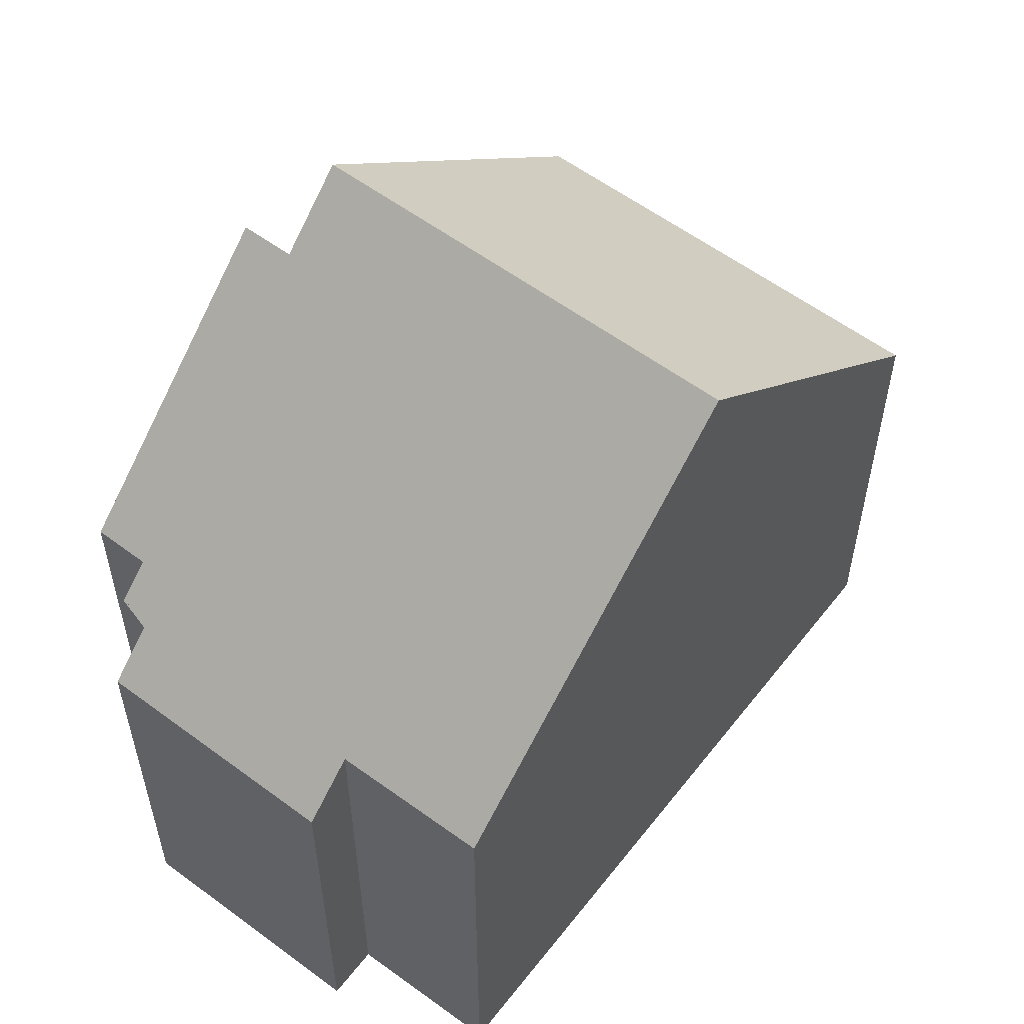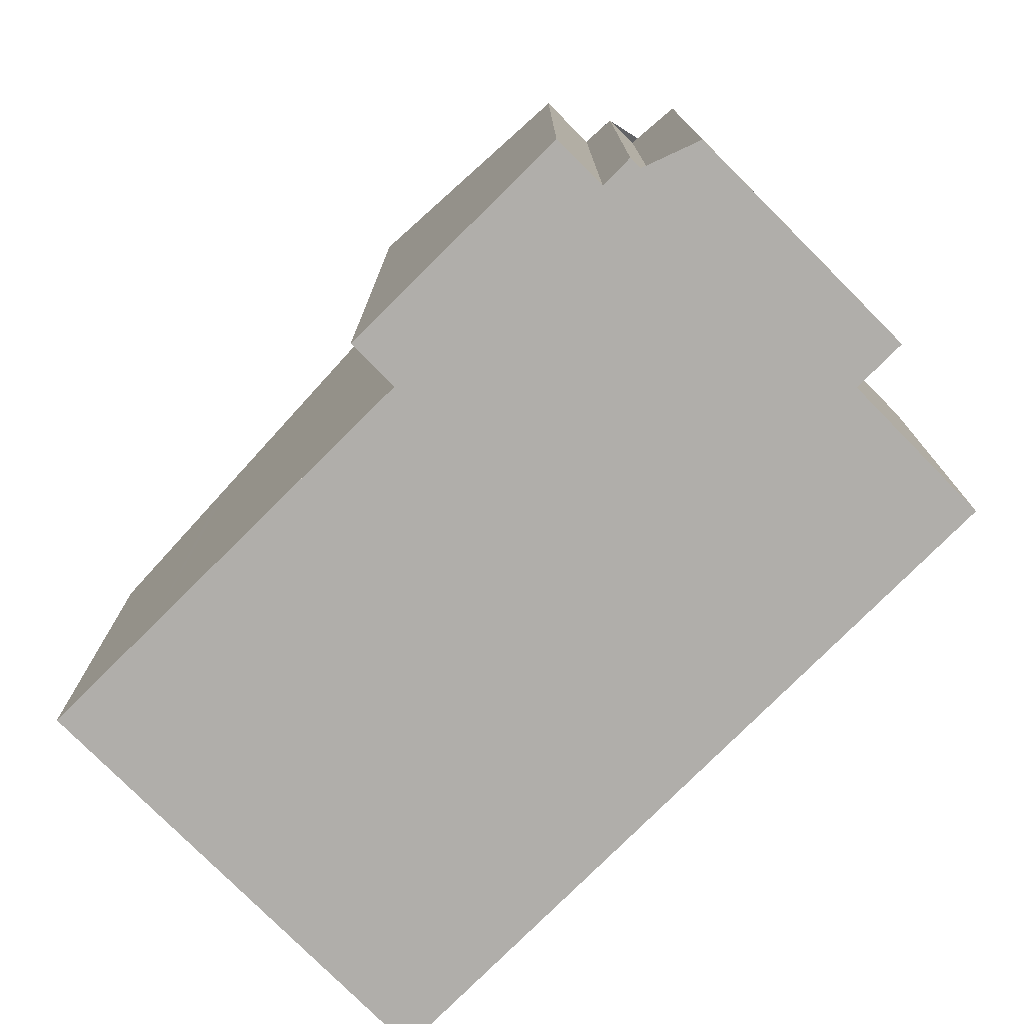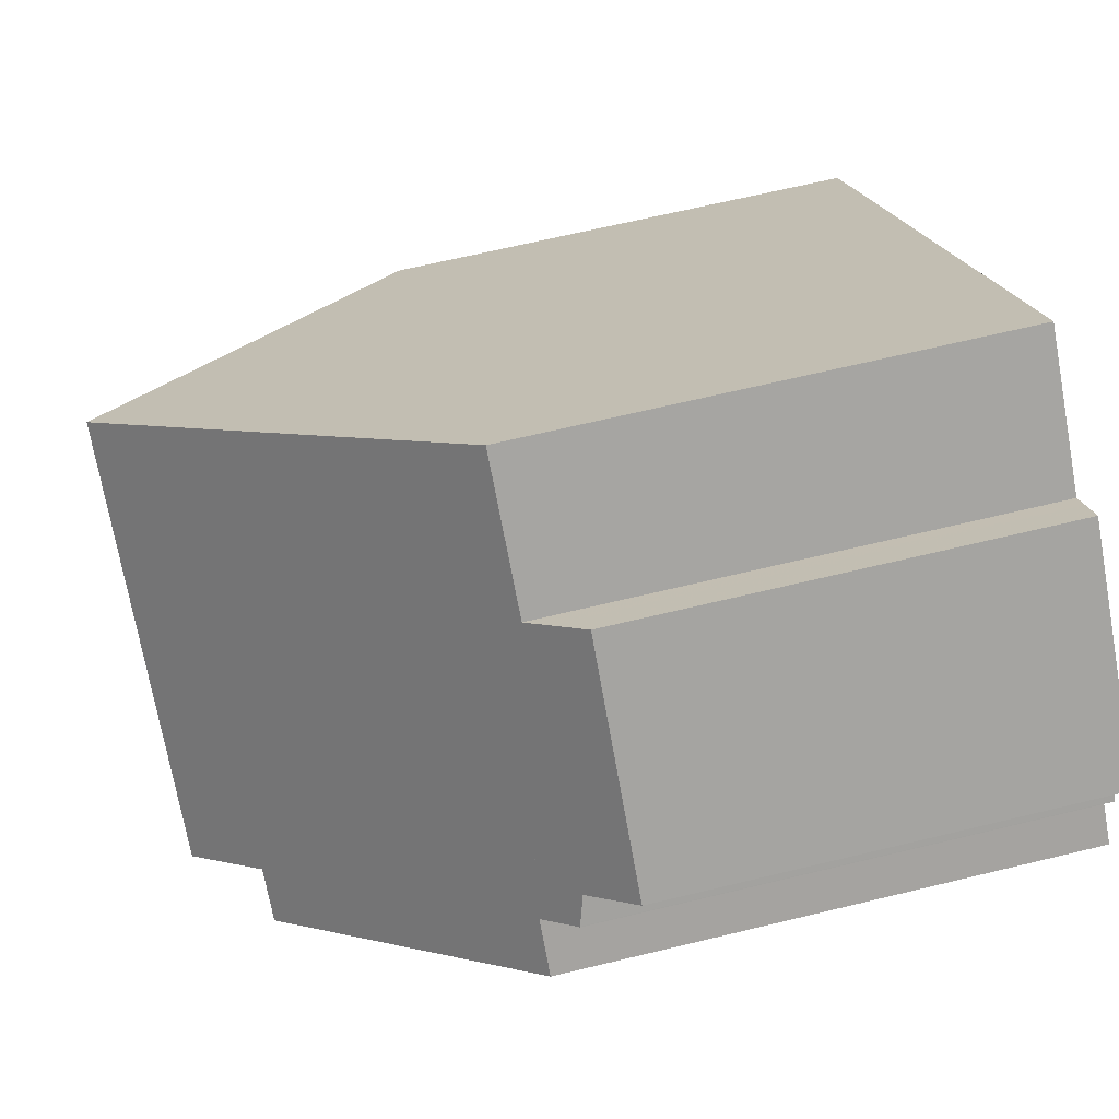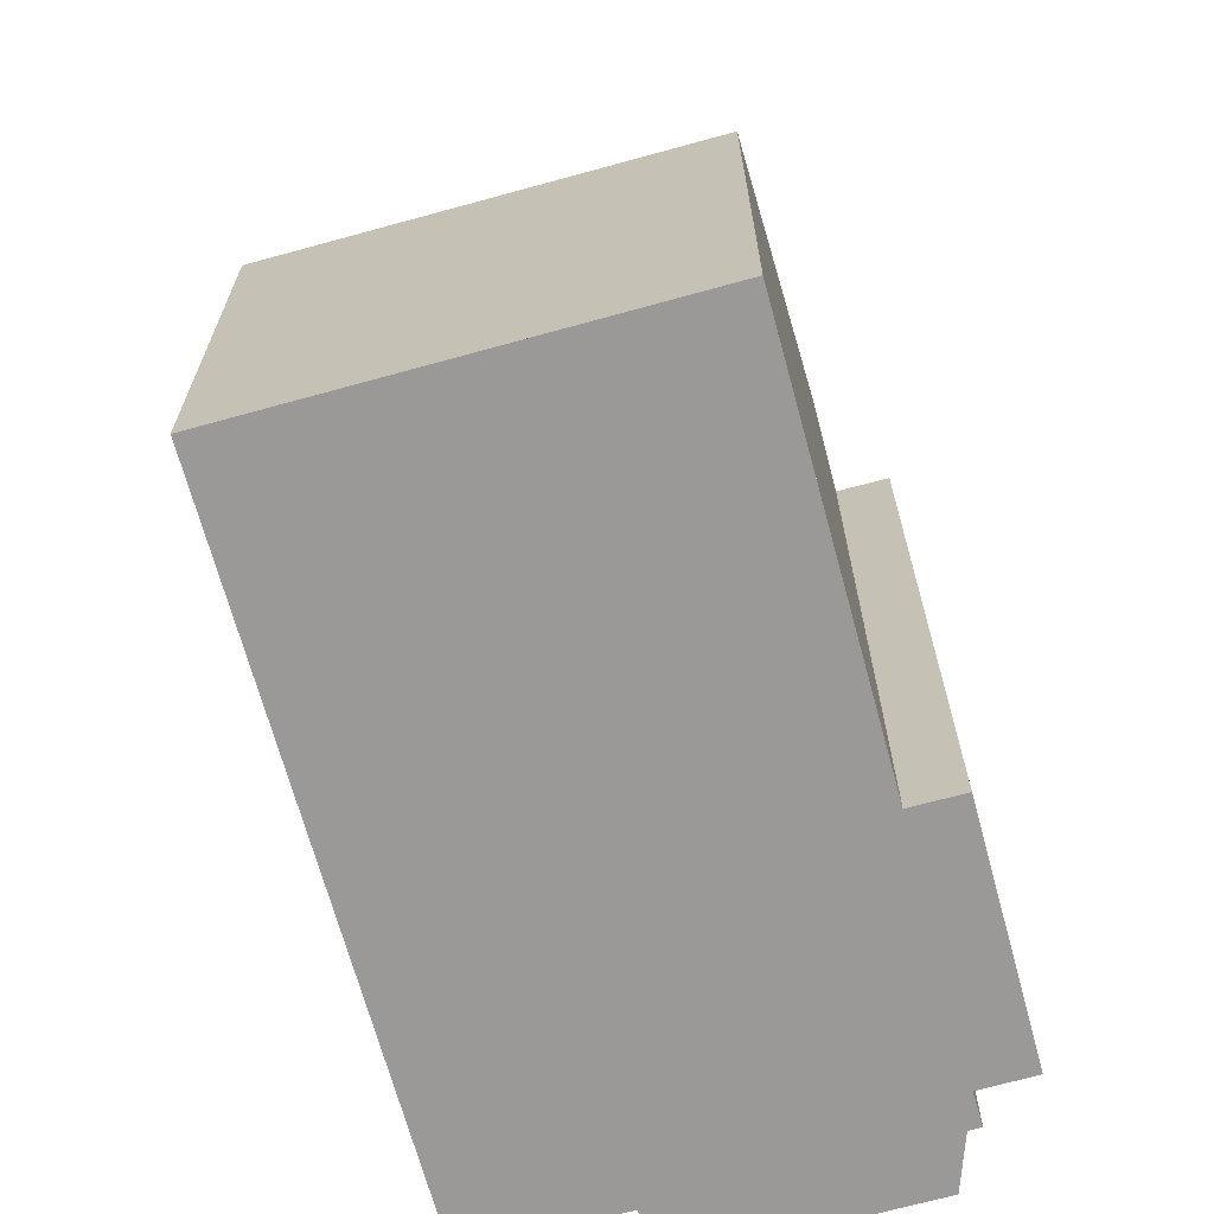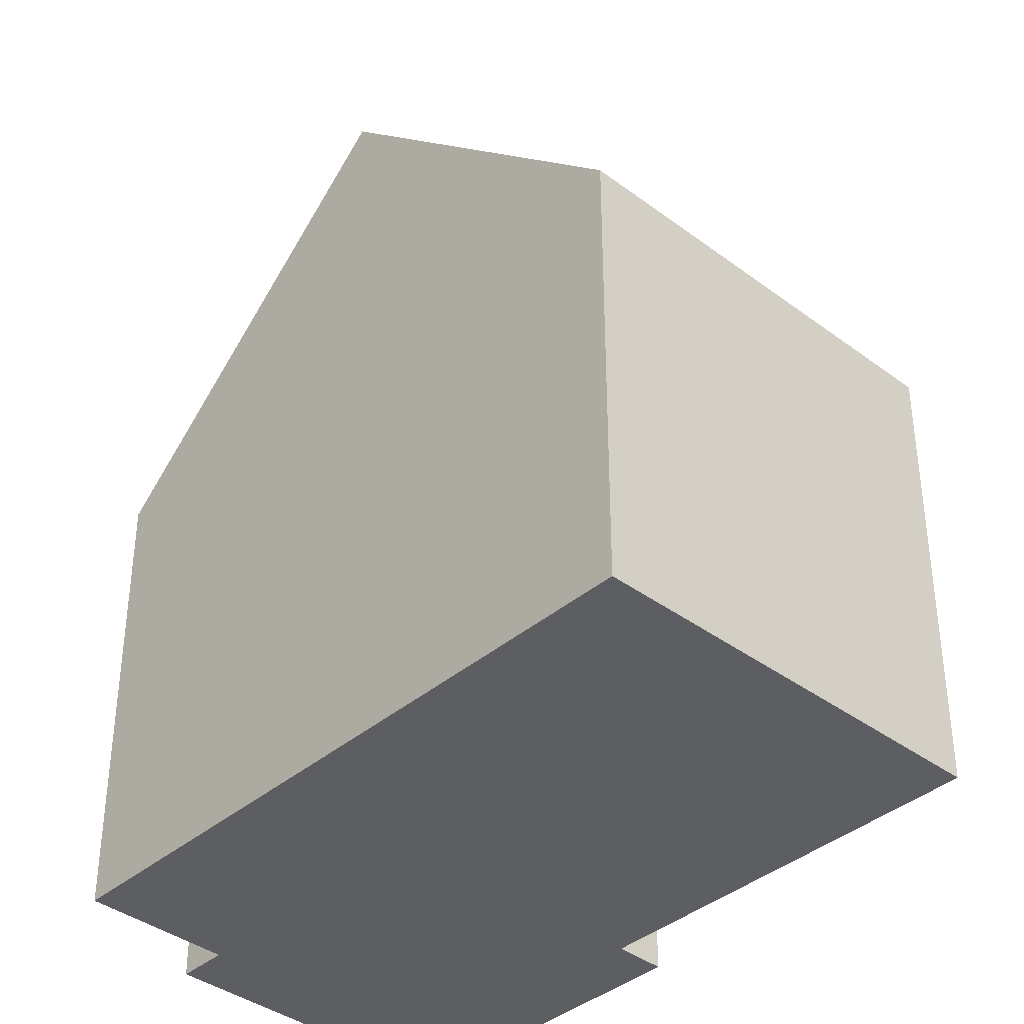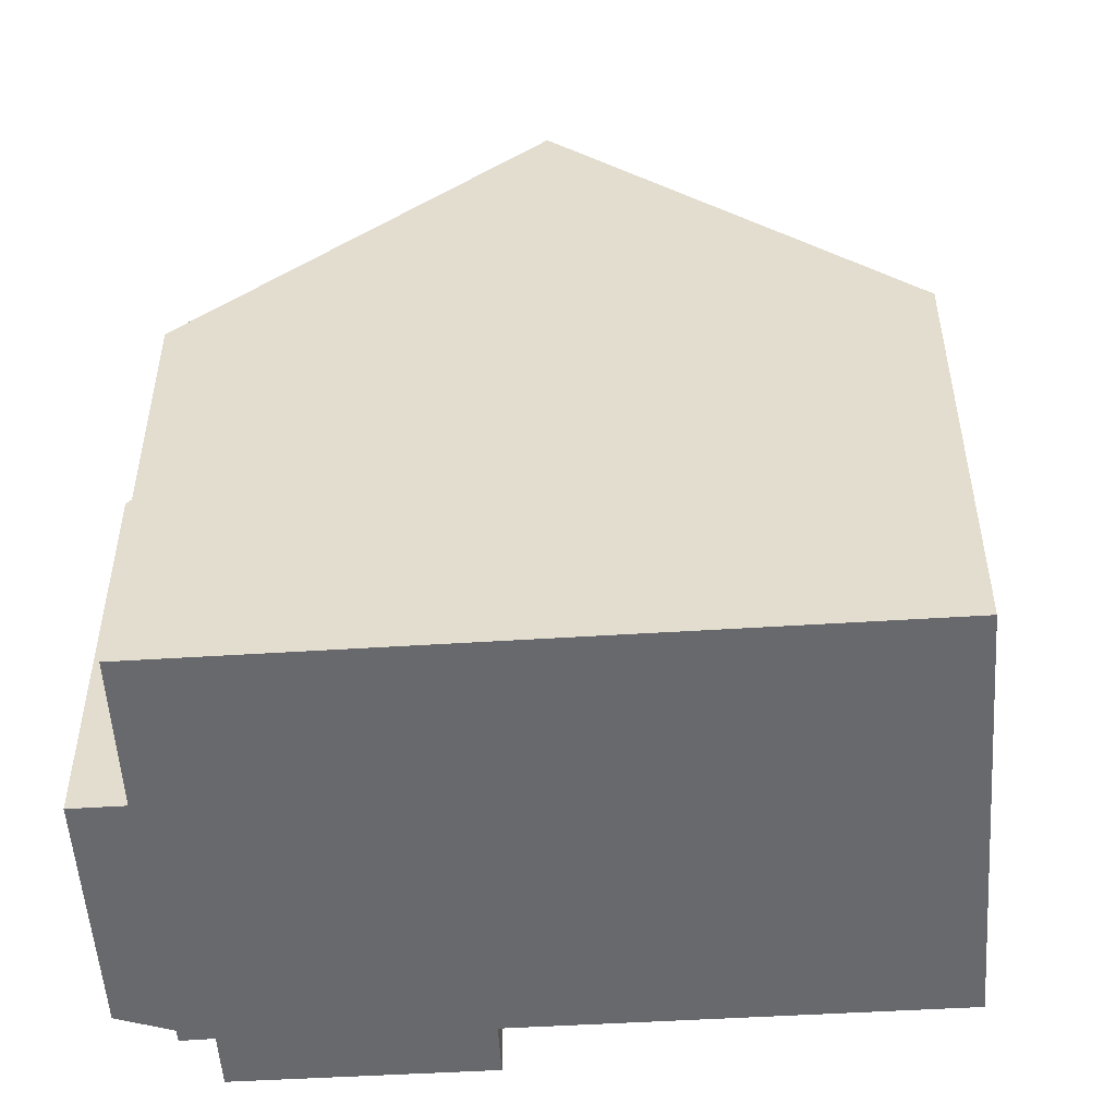
<metadata>
{"format":"obj","ext":"obj","renderer":"f3d","projection":"perspective","resolution":1024,"background":"white","views":[{"elev":58.1,"azim":175.6,"up":"+Z"},{"elev":-77.8,"azim":92.9,"up":"+Z"},{"elev":65.9,"azim":76.3,"up":"+Y"},{"elev":-69.0,"azim":-26.6,"up":"+Z"},{"elev":-38.7,"azim":-85.2,"up":"+Z"},{"elev":-52.7,"azim":-128.2,"up":"+Z"}]}
</metadata>
<code>
v -448 -163.5 6.619
v -452.6 -159.4 6.664
v -441.3 -156 6.744
v -441.6 -156.4 7.173
v -441 -156.9 7.176
v -443.4 -159.5 10.39
v -443.9 -159 10.4
v -445.9 -151.9 6.748
v -444.2 -153.4 6.732
v -443.7 -152.8 6.039
v -441.1 -155.2 6.044
v -441.6 -155.7 6.736
v -444.6 -159.8 11.3
v -449.2 -155.6 11.32
v -446.7 -162.1 8.399
v -451.3 -157.9 8.488
v -446.8 -162.3 8.187
v -451.4 -158.1 8.256
v -449.2 -155.6 11.32
v -444.6 -159.8 11.3
v -447.1 -153.3 8.387
v -441.8 -157.8 8.285
v -447.2 -153.4 8.508
v -442 -157.9 8.435
v -441.4 -155.5 6.456
v -444 -153.1 6.452
v -449 -155.8 11.32
v -449 -155.8 11.32
v -451 -158.1 8.484
v -451.2 -158.3 8.253
v -452.4 -159.6 6.662
v -446.9 -153.6 8.505
v -446.9 -153.5 8.383
v -445.7 -152.1 6.746
v -447.9 -156.8 11.31
v -447.9 -156.8 11.31
v -450 -159.1 8.463
v -450.1 -159.3 8.237
v -451.3 -160.5 6.651
v -445.8 -154.5 8.489
v -445.7 -154.4 8.361
v -444.6 -153.1 6.735
v -446.4 -152.6 7.536
v -446.2 -152.8 7.537
v -445.1 -153.8 7.54
v -441.3 -157.2 7.552
v -445.9 -152.4 7.074
v -446.1 -152.2 7.076
v -444.8 -153.4 7.064
v -441.5 -156.3 7.032
v -447.7 -163.2 7.057
v -448 -163.5 6.619
v -442.5 -157.5 8.442
v -443.9 -159 10.4
v -442.4 -157.3 8.295
v -441.8 -156.7 7.55
v -441.6 -156.4 7.174
v -452.4 -159.1 6.964
v -452.1 -159.3 6.962
v -451.1 -160.3 6.952
v -447.8 -163.3 6.92
v -447.8 -163.3 6.92
v -442.3 -154.7 6.454
v -442 -154.3 6.042
v -447.9 -161 8.423
v -445.9 -158.6 11.31
v -448.1 -161.1 8.206
v -449.2 -162.4 6.631
v -449 -162.2 6.932
v -445.9 -158.6 11.31
v -443.8 -156.3 8.461
v -443.7 -156.2 8.321
v -443.1 -155.6 7.546
v -442.8 -155.2 7.044
v -446.5 -153.1 7.885
v -446.7 -152.9 7.887
v -445.4 -154 7.874
v -442.1 -157 7.843
v -443.3 -155.8 7.855
v -441.5 -157.4 7.838
v -446.7 -162.1 8.4
v -444.6 -159.7 11.3
v -446.9 -162.3 8.187
v -448 -163.5 6.619
v -447.8 -163.3 6.92
v -444.6 -159.7 11.3
v -442.5 -157.4 8.443
v -442.4 -157.3 8.296
v -442.1 -156.9 7.843
v -441.9 -156.7 7.55
v -441.5 -156.3 7.032
v -441.3 -156 6.744
v -441.6 -156.4 7.173
v -441.6 -156.4 7.142
v -447.3 -162.8 7.538
v -448.6 -161.7 7.534
v -451.7 -158.9 7.524
v -452 -158.7 7.523
v -450.6 -159.8 7.528
v -447.3 -162.8 7.538
v -442.9 -155.8 7.547
v -443.1 -156 7.853
v -442.1 -154.9 6.455
v -442.5 -155.4 7.042
v -445.6 -158.8 11.3
v -447.9 -161.3 8.202
v -448.4 -161.9 7.535
v -445.6 -158.8 11.3
v -443.4 -156.4 8.316
v -448.8 -162.3 6.93
v -441.8 -154.6 6.042
v -447.7 -161.2 8.419
v -449 -162.6 6.629
v -443.6 -156.5 8.457
v -448 -163.5 6.619
v -448 -163.5 6.619
v -448 -163.5 8.882e-16
v -448 -163.5 -8.882e-16
v -452.4 -159.1 6.964
v -452.6 -159.4 6.664
v -452.6 -159.4 0
v -452.4 -159.1 0
v -441.5 -156.3 7.032
v -441.3 -156 6.744
v -441.3 -156 0
v -441.5 -156.3 -8.882e-16
v -441.6 -156.4 7.173
v -441.6 -156.4 7.173
v -441.6 -156.4 0
v -441.6 -156.4 0
v -441.3 -157.2 7.552
v -441 -156.9 7.176
v -441 -156.9 -8.882e-16
v -441.3 -157.2 0
v -443.9 -159 10.4
v -443.4 -159.5 10.39
v -443.4 -159.5 0
v -443.9 -159 0
v -444.6 -159.8 11.3
v -443.9 -159 10.4
v -443.9 -159 0
v -444.6 -159.8 0
v -445.7 -152.1 6.746
v -445.9 -151.9 6.748
v -445.9 -151.9 0
v -445.7 -152.1 0
v -444 -153.1 6.452
v -444.2 -153.4 6.732
v -444.2 -153.4 0
v -444 -153.1 -8.882e-16
v -442 -154.3 6.042
v -443.7 -152.8 6.039
v -443.7 -152.8 0
v -442 -154.3 -8.882e-16
v -441.4 -155.5 6.456
v -441.1 -155.2 6.044
v -441.1 -155.2 8.882e-16
v -441.4 -155.5 -8.882e-16
v -441.3 -156 6.744
v -441.6 -155.7 6.736
v -441.6 -155.7 0
v -441.3 -156 -8.882e-16
v -446.7 -162.1 8.399
v -444.6 -159.8 11.3
v -444.6 -159.8 0
v -446.7 -162.1 0
v -446.8 -162.3 8.187
v -446.7 -162.1 8.399
v -446.7 -162.1 0
v -446.8 -162.3 0
v -449.2 -155.6 11.32
v -451.3 -157.9 8.488
v -451.3 -157.9 0
v -449.2 -155.6 0
v -447.3 -162.8 7.538
v -446.8 -162.3 8.187
v -446.8 -162.3 0
v -447.3 -162.8 0
v -451.3 -157.9 8.488
v -451.4 -158.1 8.256
v -451.4 -158.1 0
v -451.3 -157.9 0
v -447.2 -153.4 8.508
v -449.2 -155.6 11.32
v -449.2 -155.6 0
v -447.2 -153.4 0
v -446.7 -152.9 7.887
v -447.1 -153.3 8.387
v -447.1 -153.3 0
v -446.7 -152.9 8.882e-16
v -442 -157.9 8.435
v -441.8 -157.8 8.285
v -441.8 -157.8 0
v -442 -157.9 0
v -447.1 -153.3 8.387
v -447.2 -153.4 8.508
v -447.2 -153.4 0
v -447.1 -153.3 0
v -443.4 -159.5 10.39
v -442 -157.9 8.435
v -442 -157.9 0
v -443.4 -159.5 0
v -441.6 -155.7 6.736
v -441.4 -155.5 6.456
v -441.4 -155.5 -8.882e-16
v -441.6 -155.7 0
v -443.7 -152.8 6.039
v -444 -153.1 6.452
v -444 -153.1 -8.882e-16
v -443.7 -152.8 0
v -452.6 -159.4 6.664
v -452.4 -159.6 6.662
v -452.4 -159.6 0
v -452.6 -159.4 0
v -444.6 -153.1 6.735
v -445.7 -152.1 6.746
v -445.7 -152.1 0
v -444.6 -153.1 -8.882e-16
v -452.4 -159.6 6.662
v -451.3 -160.5 6.651
v -451.3 -160.5 0
v -452.4 -159.6 0
v -444.2 -153.4 6.732
v -444.6 -153.1 6.735
v -444.6 -153.1 -8.882e-16
v -444.2 -153.4 0
v -446.1 -152.2 7.076
v -446.4 -152.6 7.536
v -446.4 -152.6 0
v -446.1 -152.2 8.882e-16
v -441.5 -157.4 7.838
v -441.3 -157.2 7.552
v -441.3 -157.2 0
v -441.5 -157.4 0
v -445.9 -151.9 6.748
v -446.1 -152.2 7.076
v -446.1 -152.2 8.882e-16
v -445.9 -151.9 0
v -441.6 -156.4 7.142
v -441.5 -156.3 7.032
v -441.5 -156.3 -8.882e-16
v -441.6 -156.4 0
v -447.8 -163.3 6.92
v -447.7 -163.2 7.057
v -447.7 -163.2 0
v -447.8 -163.3 8.882e-16
v -448 -163.5 6.619
v -448 -163.5 6.619
v -448 -163.5 -8.882e-16
v -448 -163.5 0
v -443.9 -159 10.4
v -443.9 -159 10.4
v -443.9 -159 0
v -443.9 -159 0
v -441 -156.9 7.176
v -441.6 -156.4 7.174
v -441.6 -156.4 -8.882e-16
v -441 -156.9 -8.882e-16
v -452 -158.7 7.523
v -452.4 -159.1 6.964
v -452.4 -159.1 0
v -452 -158.7 0
v -448 -163.5 6.619
v -447.8 -163.3 6.92
v -447.8 -163.3 8.882e-16
v -448 -163.5 8.882e-16
v -441.8 -154.6 6.042
v -442 -154.3 6.042
v -442 -154.3 -8.882e-16
v -441.8 -154.6 8.882e-16
v -451.3 -160.5 6.651
v -449.2 -162.4 6.631
v -449.2 -162.4 8.882e-16
v -451.3 -160.5 0
v -446.4 -152.6 7.536
v -446.7 -152.9 7.887
v -446.7 -152.9 8.882e-16
v -446.4 -152.6 0
v -441.8 -157.8 8.285
v -441.5 -157.4 7.838
v -441.5 -157.4 0
v -441.8 -157.8 0
v -449 -162.6 6.629
v -448 -163.5 6.619
v -448 -163.5 0
v -449 -162.6 0
v -441.3 -156 6.744
v -441.3 -156 6.744
v -441.3 -156 -8.882e-16
v -441.3 -156 0
v -441.6 -156.4 7.174
v -441.6 -156.4 7.173
v -441.6 -156.4 0
v -441.6 -156.4 -8.882e-16
v -441.6 -156.4 7.173
v -441.6 -156.4 7.142
v -441.6 -156.4 0
v -441.6 -156.4 0
v -451.4 -158.1 8.256
v -452 -158.7 7.523
v -452 -158.7 0
v -451.4 -158.1 0
v -447.7 -163.2 7.057
v -447.3 -162.8 7.538
v -447.3 -162.8 0
v -447.7 -163.2 0
v -441.1 -155.2 6.044
v -441.8 -154.6 6.042
v -441.8 -154.6 8.882e-16
v -441.1 -155.2 8.882e-16
v -449.2 -162.4 6.631
v -449 -162.6 6.629
v -449 -162.6 0
v -449.2 -162.4 8.882e-16
v -441.3 -156 0
v -441.6 -156.4 0
v -441 -156.9 0
v -443.4 -159.5 0
v -443.9 -159 0
v -448 -163.5 0
v -452.6 -159.4 0
v -445.9 -151.9 0
v -444.2 -153.4 0
v -443.7 -152.8 0
v -441.1 -155.2 0
v -441.6 -155.7 0
f 29 16 14 28
f 30 18 16 29
f 59 31 2 58
f 27 19 23 32
f 103 63 64 111
f 32 23 21 33
f 76 43 44 75
f 37 29 28 36
f 38 30 29 37
f 60 39 31 59
f 35 27 32 40
f 40 32 33 41
f 75 44 45 77
f 82 13 15 81
f 81 15 17 83
f 85 61 52 84
f 87 53 54 7 20 86
f 88 55 53 87
f 90 56 78 89
f 48 8 34 47
f 47 34 42 49
f 92 3 50 91
f 47 44 43 48
f 49 45 44 47
f 93 57 56 90
f 62 1 52 61
f 53 24 6 54
f 55 22 24 53
f 78 56 46 80
f 57 5 46 56
f 98 18 30 97
f 97 30 38 99
f 95 83 17 100
f 61 51 62
f 63 26 10 64
f 65 37 36 66
f 67 38 37 65
f 68 39 60 69
f 70 35 40 71
f 71 40 41 72
f 77 45 73 79
f 74 49 42 9 26 63
f 73 45 49 74
f 99 38 67 96
f 75 33 21 76
f 77 41 33 75
f 89 78 55 88
f 80 22 55 78
f 79 72 41 77
f 112 65 66 108
f 106 67 65 112
f 113 68 69 110
f 105 70 71 114
f 114 71 72 109
f 102 79 73 101
f 104 74 63 103
f 91 50 94
f 101 73 74 104
f 107 96 67 106
f 109 72 79 102
f 110 69 96 107
f 97 59 58 98
f 99 60 59 97
f 100 51 61 85 95
f 96 69 60 99
f 101 90 89 102
f 103 25 12 92 91 104
f 104 91 94 4 93 90 101
f 106 83 95 107
f 102 89 88 109
f 107 95 85 110
f 111 11 25 103
f 108 82 81 112
f 112 81 83 106
f 110 85 84 113
f 114 87 86 105
f 109 88 87 114
f 116 117 118 115
f 120 121 122 119
f 124 125 126 123
f 128 129 130 127
f 132 133 134 131
f 136 137 138 135
f 140 141 142 139
f 144 145 146 143
f 148 149 150 147
f 152 153 154 151
f 156 157 158 155
f 160 161 162 159
f 164 165 166 163
f 168 169 170 167
f 172 173 174 171
f 176 177 178 175
f 180 181 182 179
f 184 185 186 183
f 188 189 190 187
f 192 193 194 191
f 196 197 198 195
f 200 201 202 199
f 204 205 206 203
f 208 209 210 207
f 212 213 214 211
f 216 217 218 215
f 220 221 222 219
f 224 225 226 223
f 228 229 230 227
f 232 233 234 231
f 236 237 238 235
f 240 241 242 239
f 244 245 246 243
f 248 249 250 247
f 252 253 254 251
f 256 257 258 255
f 260 261 262 259
f 264 265 266 263
f 268 269 270 267
f 272 273 274 271
f 276 277 278 275
f 280 281 282 279
f 284 285 286 283
f 288 289 290 287
f 292 293 294 291
f 296 297 298 295
f 300 301 302 299
f 304 305 306 303
f 308 309 310 307
f 312 313 314 311
f 316 317 318 319 320 321 322 323 324 325 326 315

</code>
